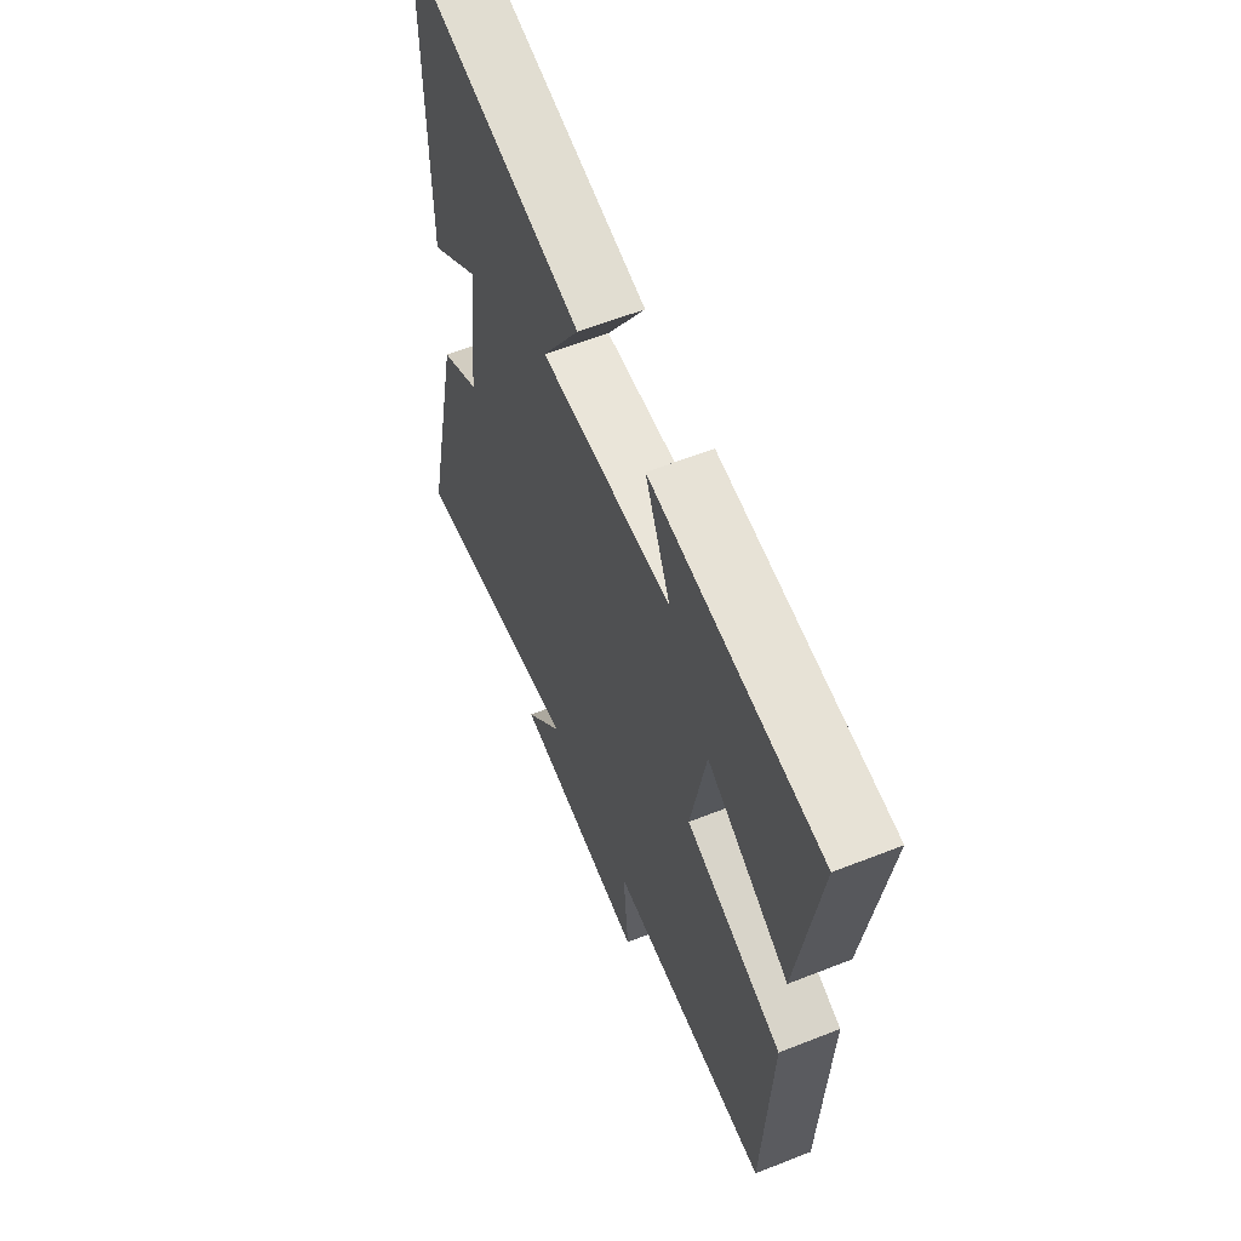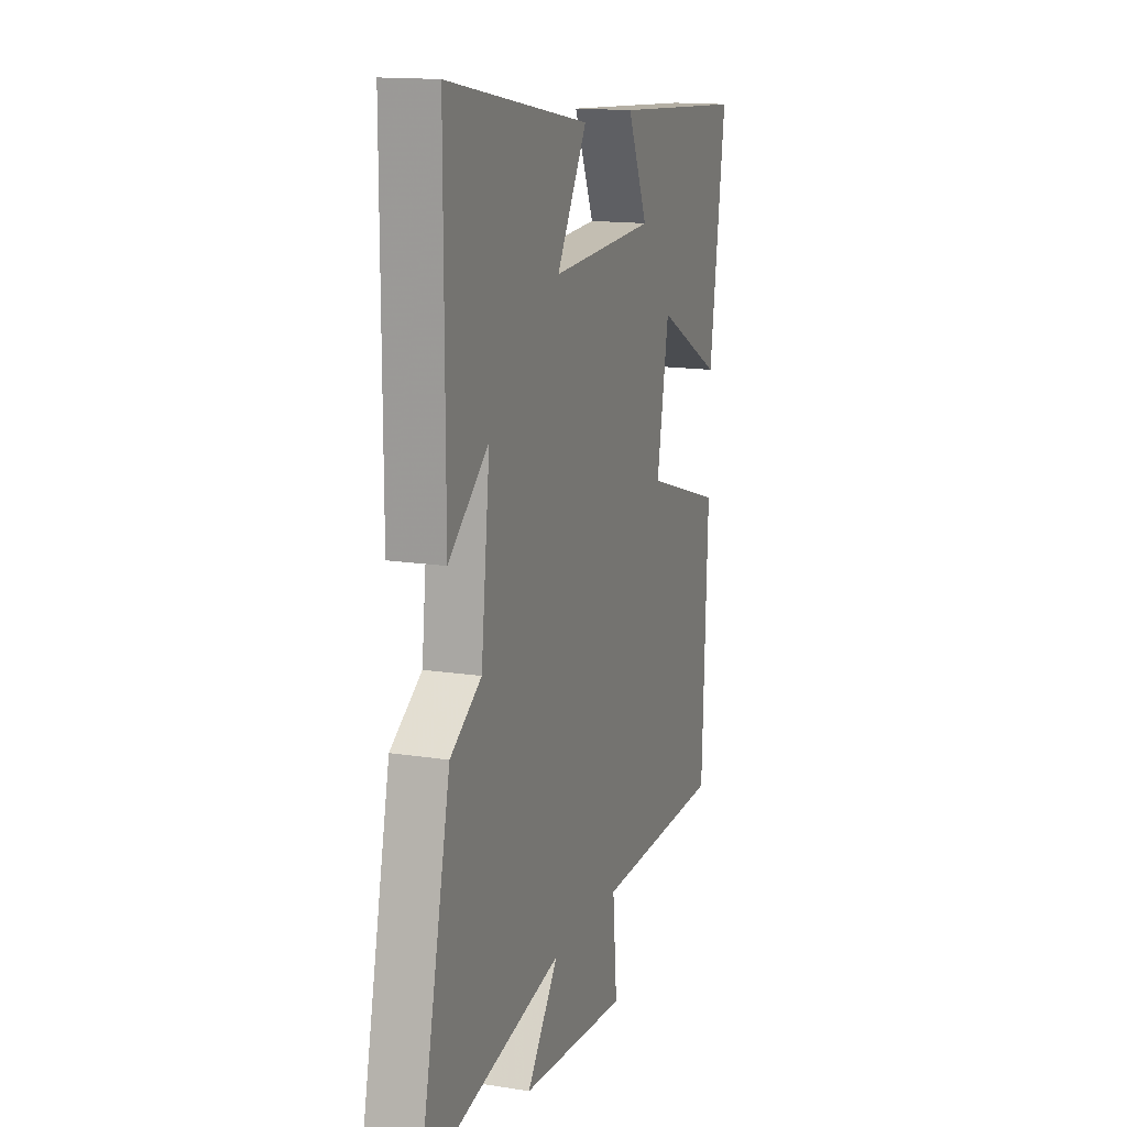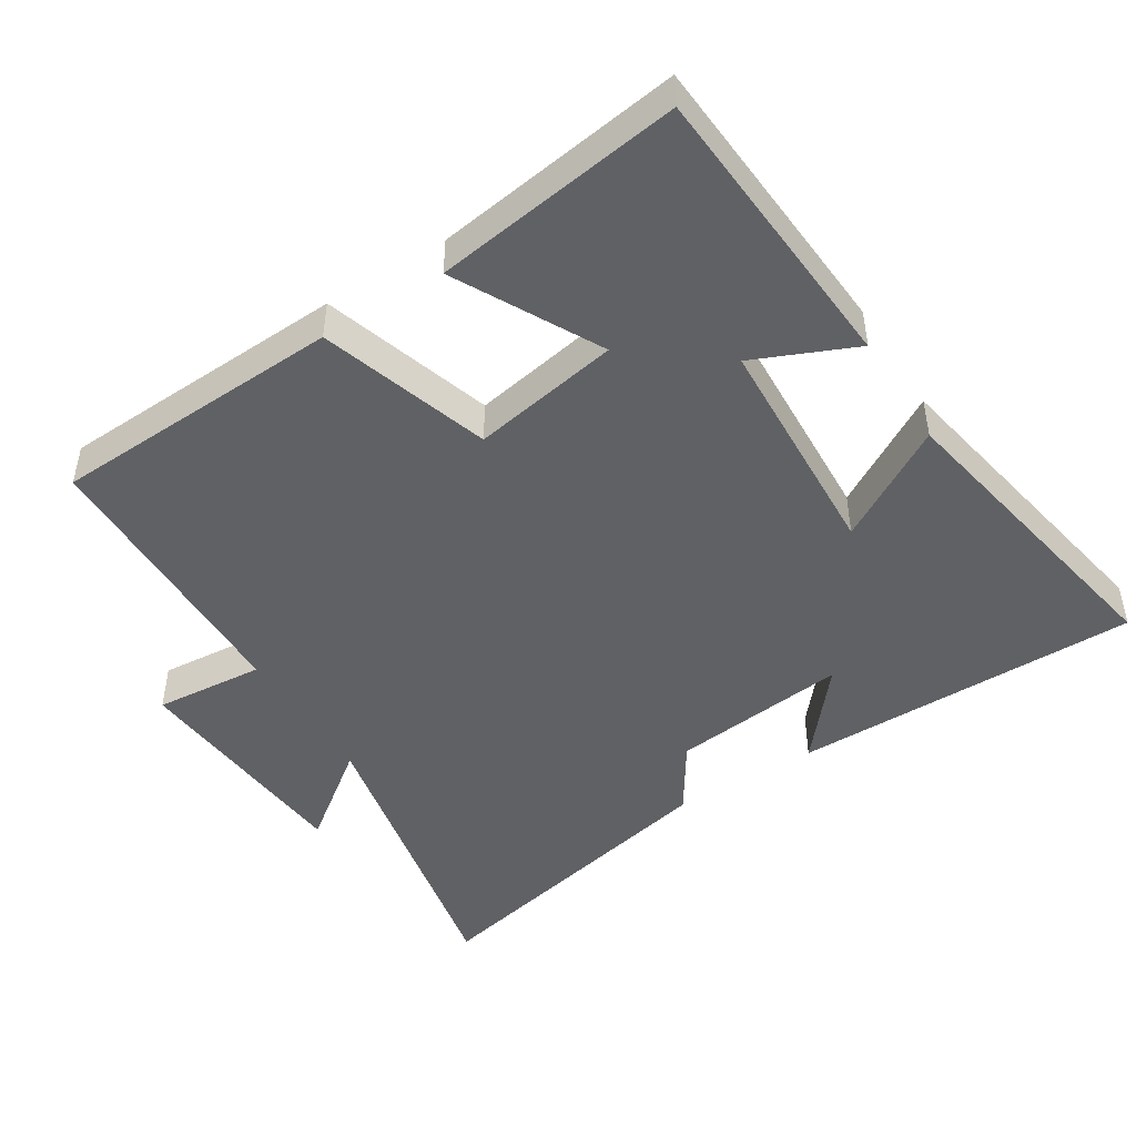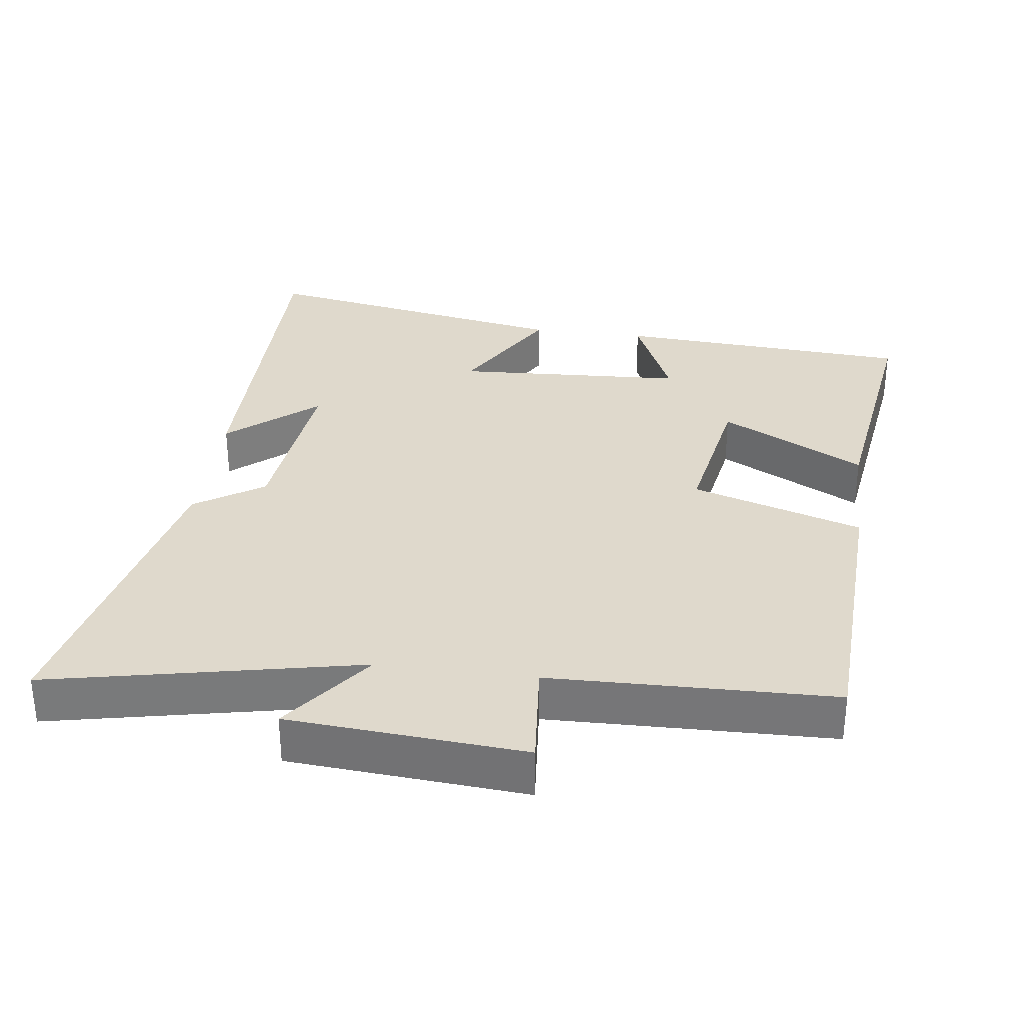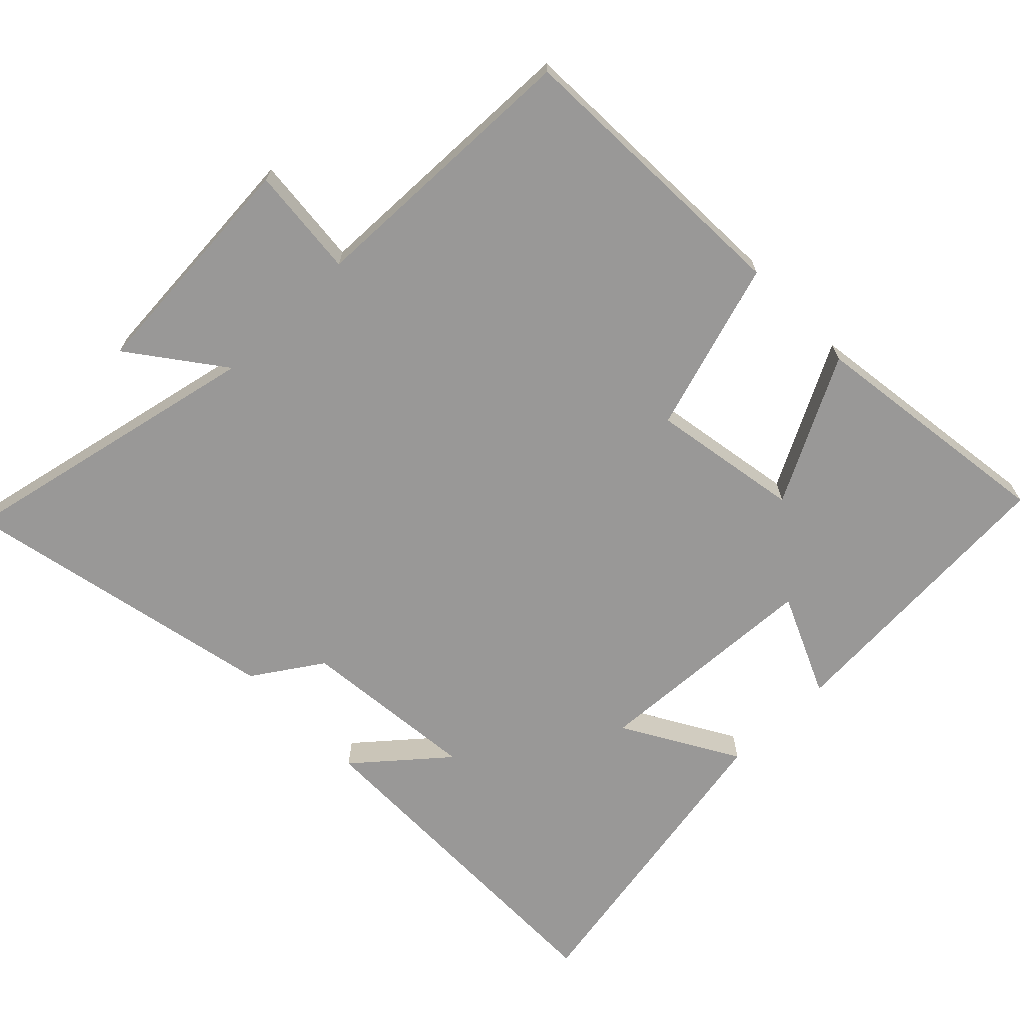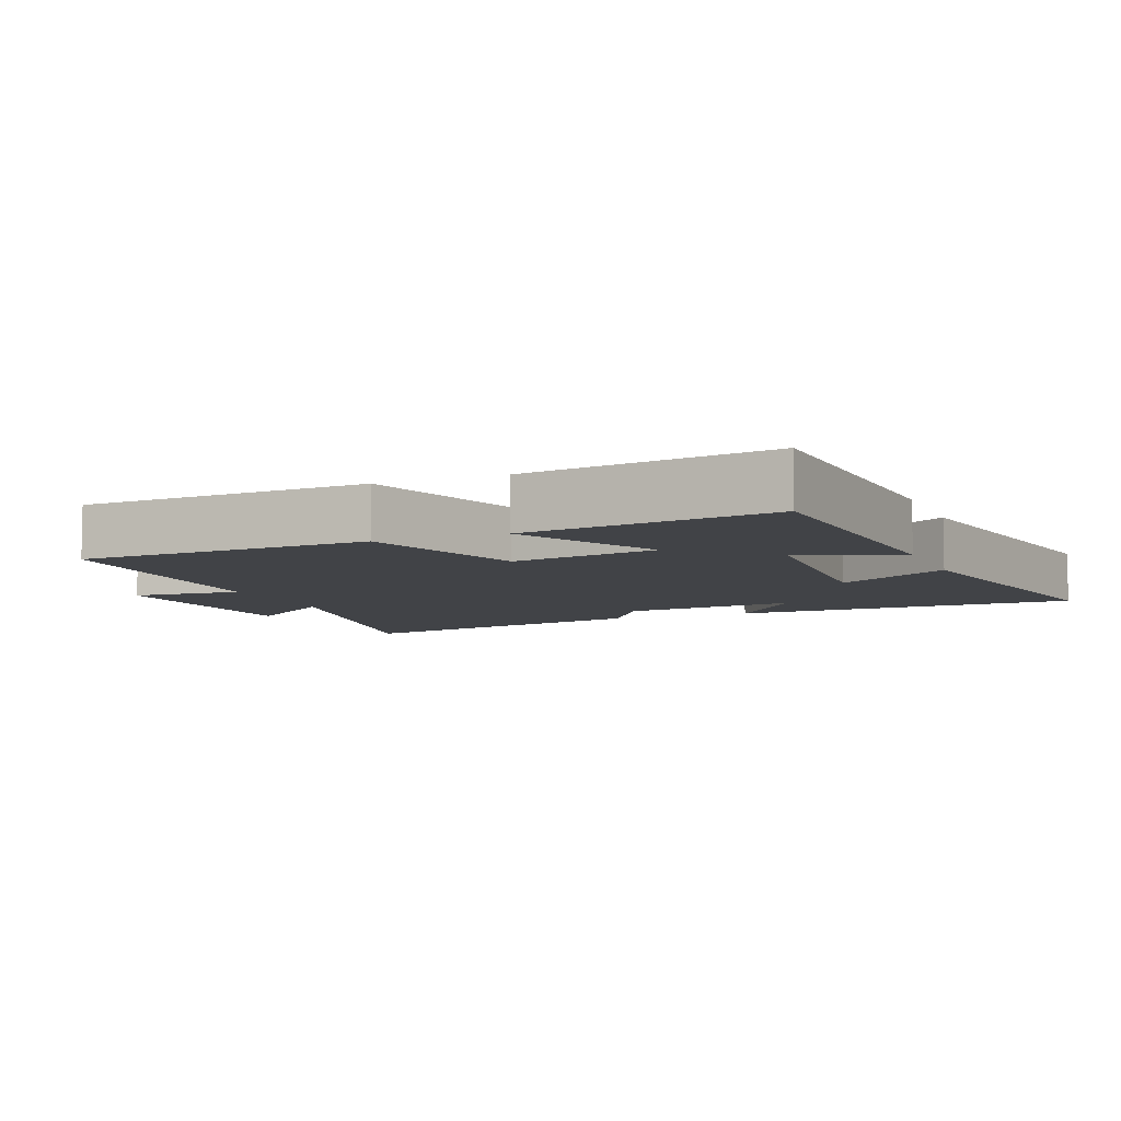
<metadata>
{"format":"obj","ext":"obj","renderer":"f3d","projection":"perspective","resolution":1024,"background":"white","views":[{"elev":60.1,"azim":-112.0,"up":"+Z"},{"elev":14.6,"azim":109.0,"up":"+Z"},{"elev":-47.0,"azim":-57.7,"up":"+Y"},{"elev":32.3,"azim":-172.5,"up":"+Y"},{"elev":-68.7,"azim":-135.9,"up":"+Y"},{"elev":-7.0,"azim":-67.7,"up":"+Y"}]}
</metadata>
<code>
v -0.551 0.07 0.473
v -0.124 0.07 0.5
v -0.188 0.07 0.354
v 0.144 0.07 0.336
v 0.048 0.07 0.5
v 0.501 0.07 0.582
v 0.5 0.07 0.079
v 0.373 0.07 0.186
v 0.401 0.07 -0.07
v 0.5 0.07 -0.135
v 0.6 0.07 -0.594
v 0.153 0.07 -0.5
v 0.253 0.07 -0.633
v -0.087 0.07 -0.659
v -0.073 0.07 -0.5
v -0.482 0.07 -0.49
v -0.5 0.07 -0.069
v -0.254 0.07 0.008
v -0.292 0.07 0.222
v -0.5 0.07 0.113
v -0.551 0 0.473
v -0.124 0 0.5
v -0.188 0 0.354
v 0.144 0 0.336
v 0.048 0 0.5
v 0.501 0 0.582
v 0.5 0 0.079
v 0.373 0 0.186
v 0.401 0 -0.07
v 0.5 0 -0.135
v 0.6 0 -0.594
v 0.153 0 -0.5
v 0.253 0 -0.633
v -0.087 0 -0.659
v -0.073 0 -0.5
v -0.482 0 -0.49
v -0.5 0 -0.069
v -0.254 0 0.008
v -0.292 0 0.222
v -0.5 0 0.113
f 1 2 3
f 20 1 3
f 19 20 3
f 18 19 3 4
f 15 16 17 18
f 15 18 4
f 12 13 14 15
f 12 15 4
f 9 10 11 12
f 8 9 12 4
f 5 6 7 8
f 4 5 8
f 23 22 21
f 23 21 40
f 23 40 39
f 24 23 39 38
f 38 37 36 35
f 24 38 35
f 35 34 33 32
f 24 35 32
f 32 31 30 29
f 24 32 29 28
f 28 27 26 25
f 28 25 24
f 1 21 22 2
f 2 22 23 3
f 3 23 24 4
f 4 24 25 5
f 5 25 26 6
f 6 26 27 7
f 7 27 28 8
f 8 28 29 9
f 9 29 30 10
f 10 30 31 11
f 11 31 32 12
f 12 32 33 13
f 13 33 34 14
f 14 34 35 15
f 15 35 36 16
f 16 36 37 17
f 17 37 38 18
f 18 38 39 19
f 19 39 40 20
f 20 40 21 1

</code>
